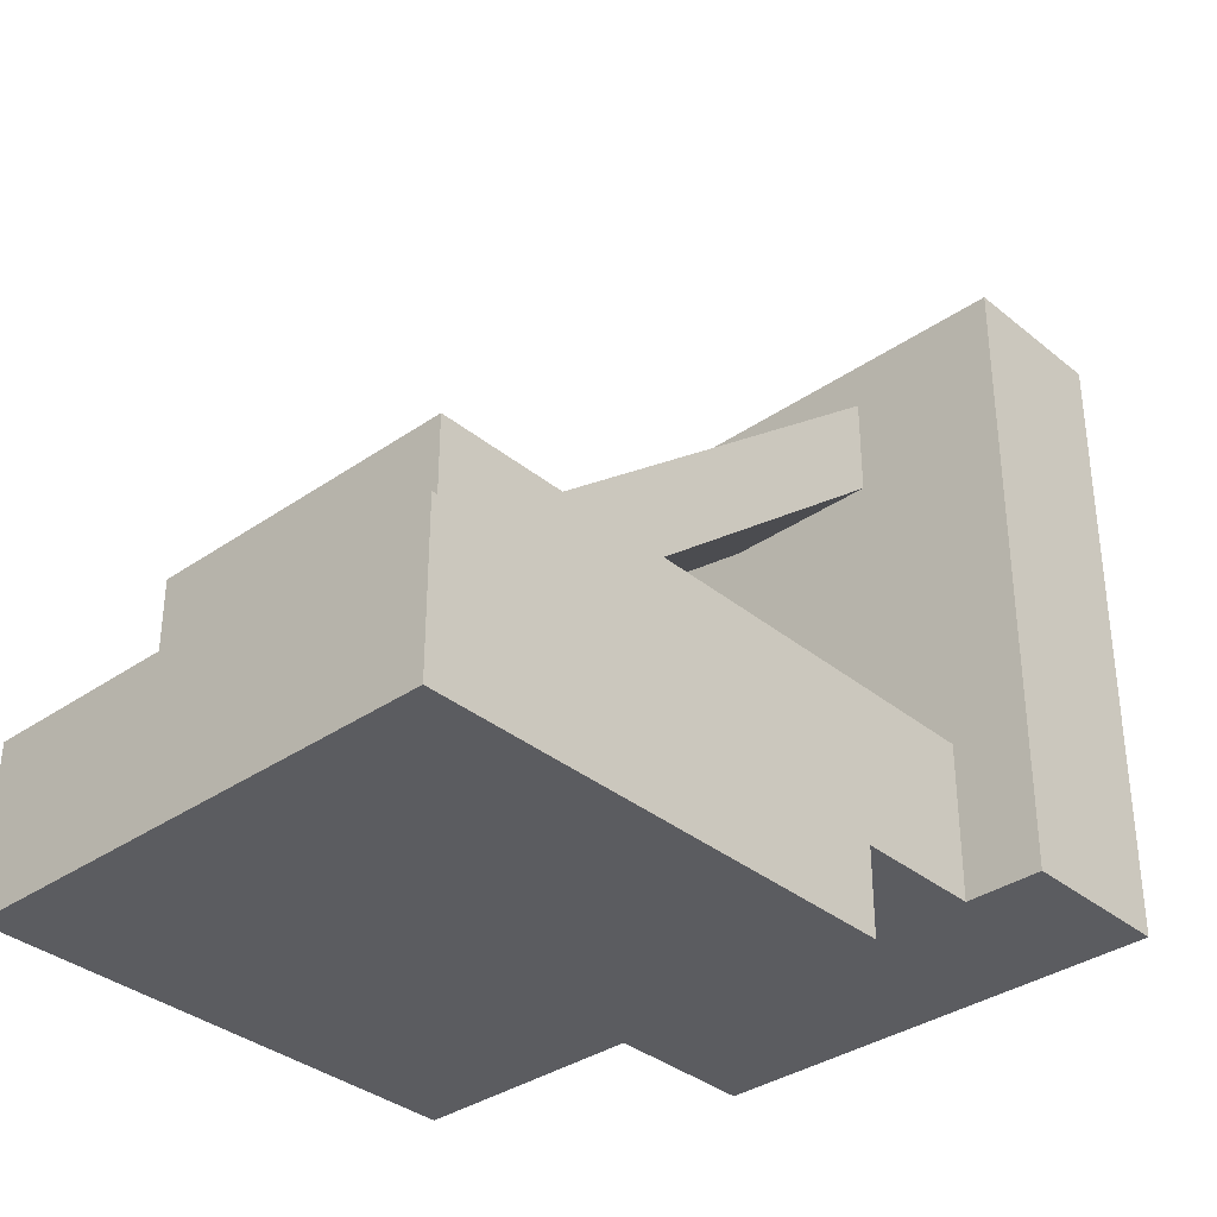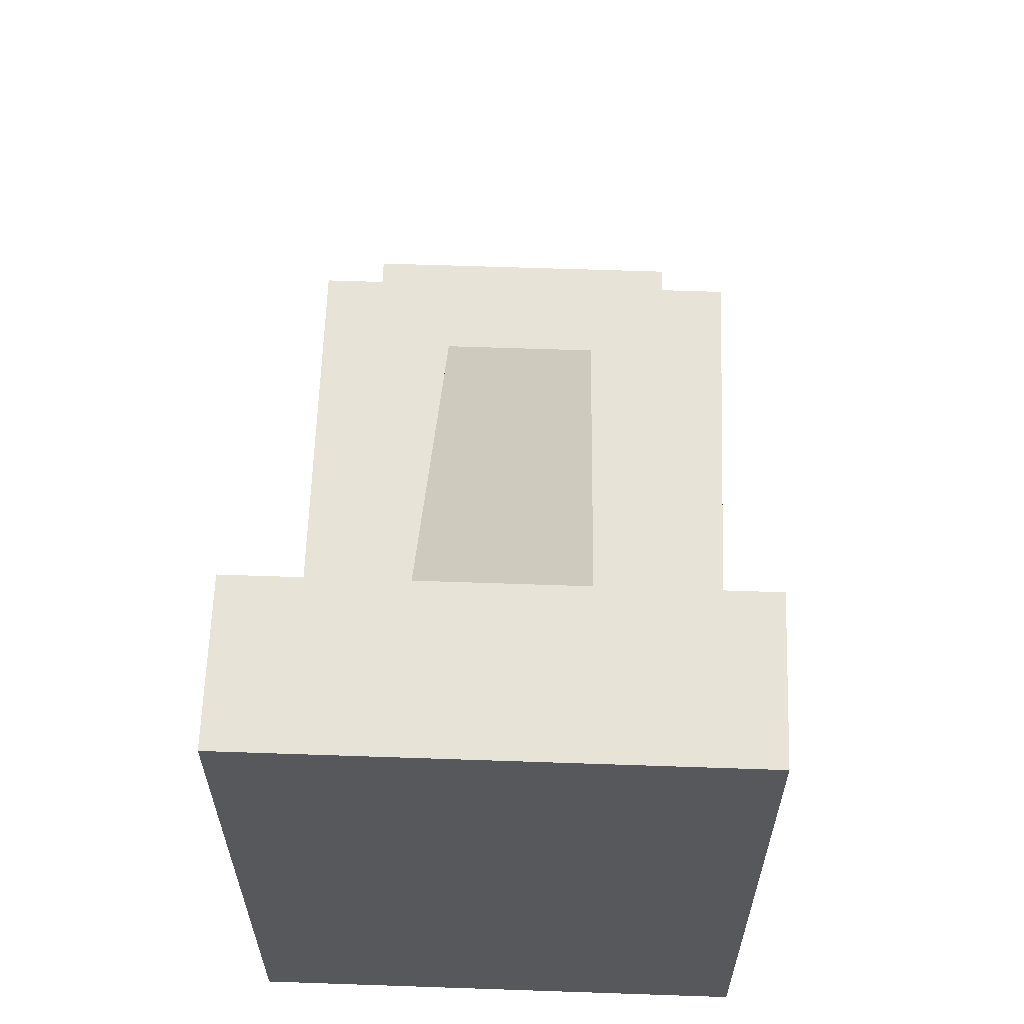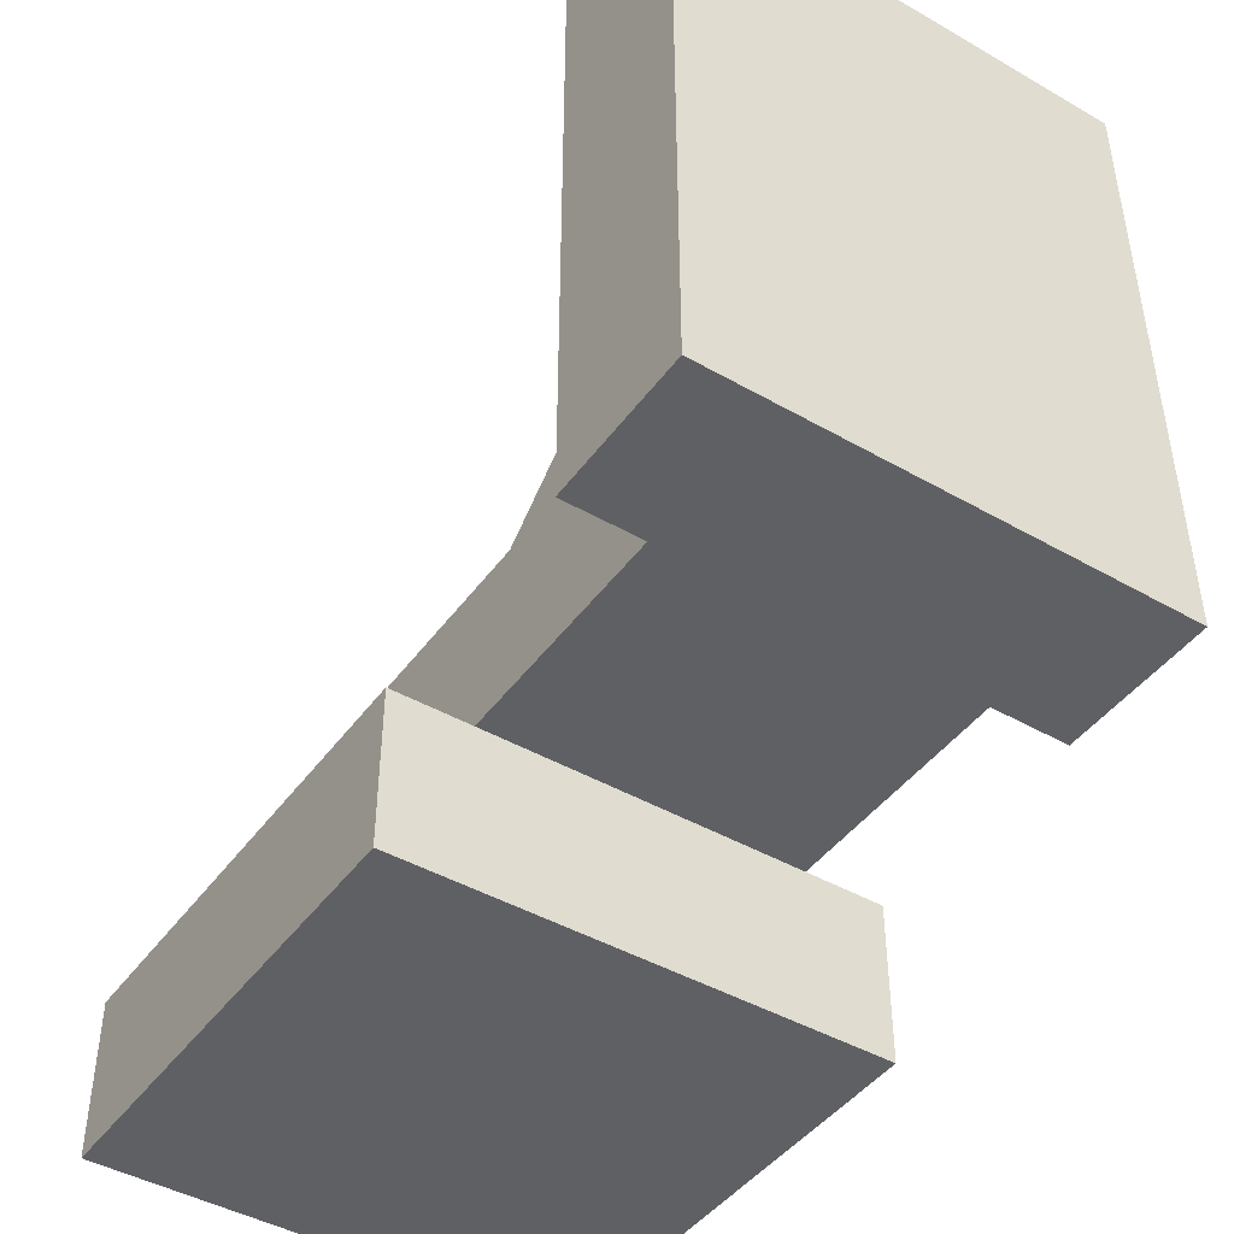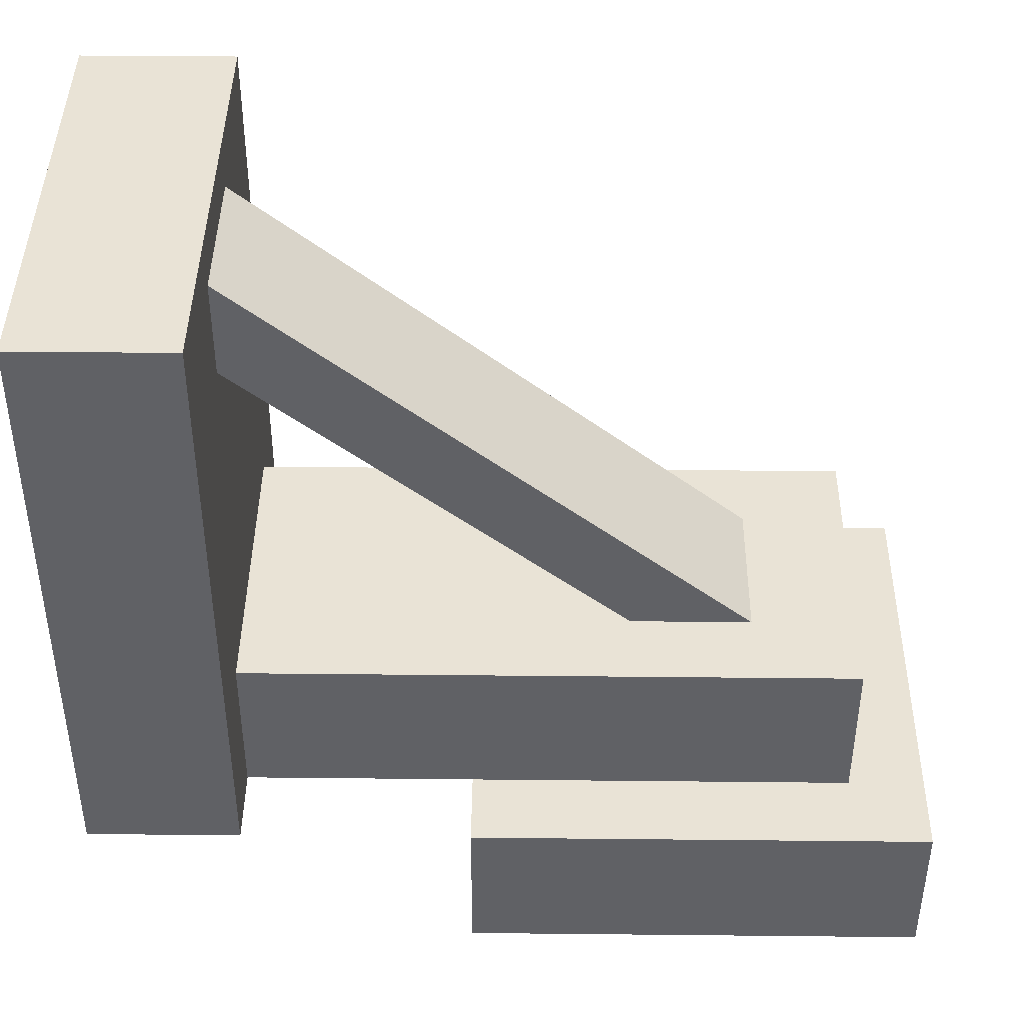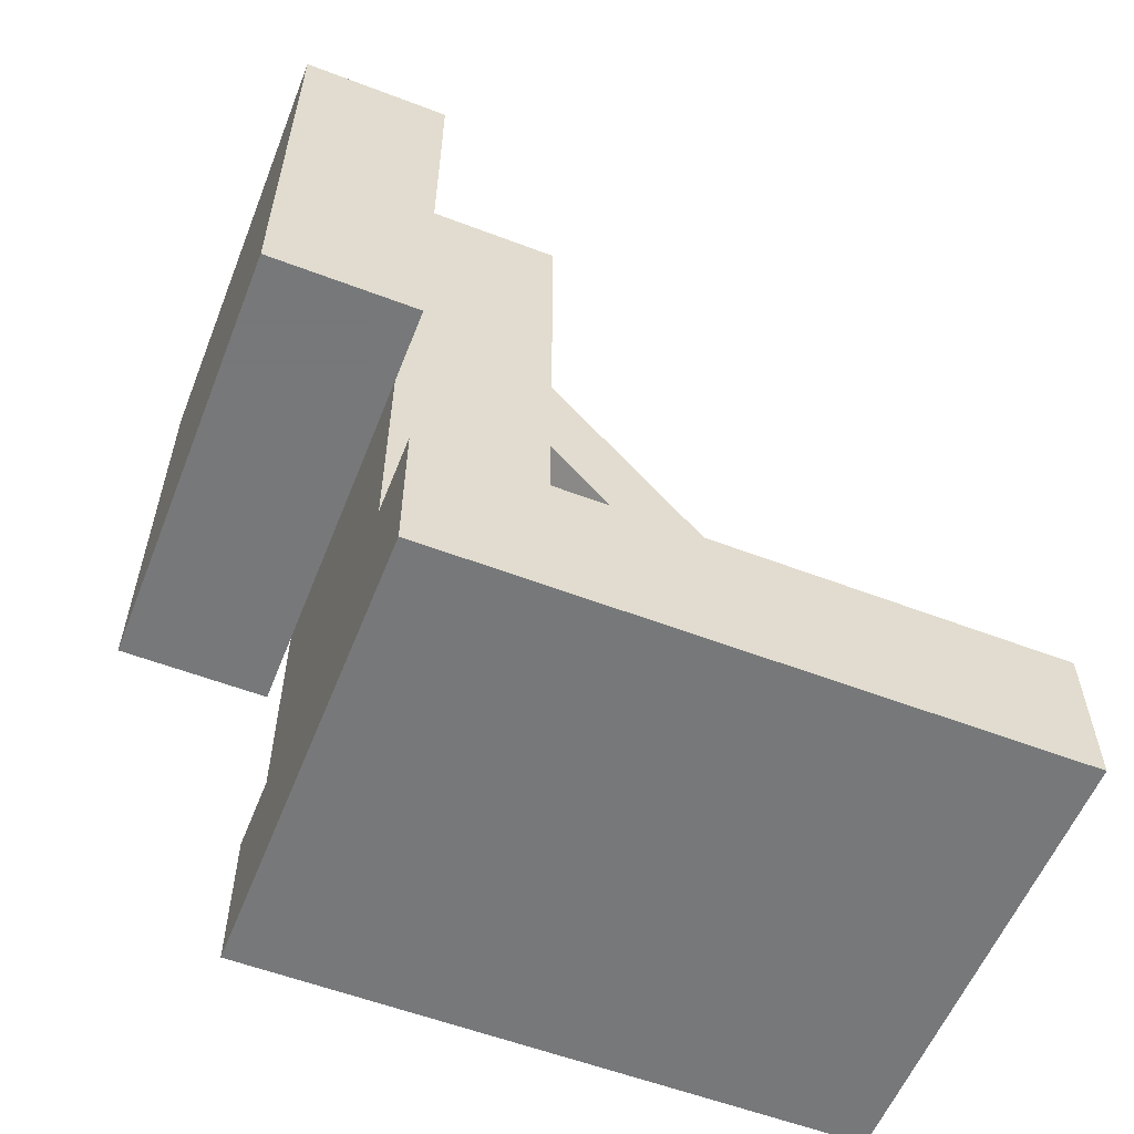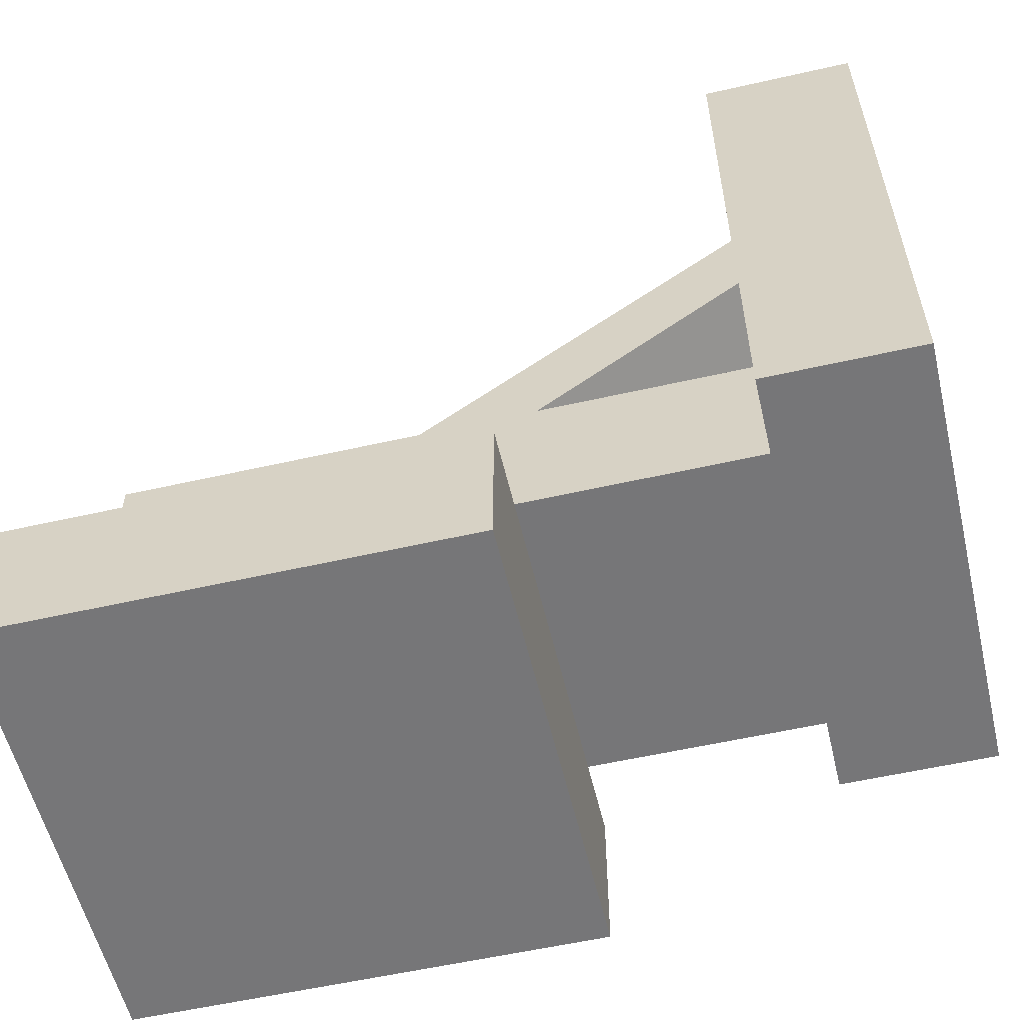
<metadata>
{"format":"obj","ext":"obj","renderer":"f3d","projection":"perspective","resolution":1024,"background":"white","views":[{"elev":-34.9,"azim":-137.3,"up":"+Z"},{"elev":62.1,"azim":2.0,"up":"+Z"},{"elev":-44.6,"azim":-33.7,"up":"+Z"},{"elev":42.3,"azim":90.7,"up":"+Z"},{"elev":-57.3,"azim":-111.6,"up":"+Y"},{"elev":-56.9,"azim":-76.7,"up":"+Z"}]}
</metadata>
<code>
o sideways_inverted
v 0.3125 0.125 0.625
v 0.3125 0.125 0.125
v 0.3125 0 0.125
v 0.3125 0 0.625
v 0.6875 0 0.625
v 0.6875 0 0.125
v 0.6875 0.125 0.125
v 0.6875 0.125 0.625
v 0.3125 0.6875 0.125
v 0.3125 0.6875 0
v 0.3125 0.3125 0
v 0.3125 0.3125 0.125
v 0.6875 0.3125 0.125
v 0.6875 0.3125 0
v 0.6875 0.6875 0
v 0.6875 0.6875 0.125
v 0.4375 0.602 0.1995
v 0.4375 0.5625 0.151
v 0.4375 0.07773 0.5454
v 0.4375 0.1172 0.5939
v 0.5625 0.1172 0.5939
v 0.5625 0.07773 0.5454
v 0.5625 0.5625 0.151
v 0.5625 0.602 0.1995
v 0.375 0.625 0.25
v 0.375 0.625 0.125
v 0.375 0.125 0.125
v 0.375 0.125 0.25
v 0.625 0.125 0.25
v 0.625 0.125 0.125
v 0.625 0.625 0.125
v 0.625 0.625 0.25
f 1 2 3 4
f 5 6 7 8
f 8 1 4 5
f 2 7 6 3
f 5 4 3 6
f 2 1 8 7
f 9 10 11 12
f 13 14 15 16
f 16 9 12 13
f 10 15 14 11
f 13 12 11 14
f 16 15 10 9
f 17 18 19 20
f 21 22 23 24
f 24 17 20 21
f 18 23 22 19
f 21 20 19 22
f 24 23 18 17
f 25 26 27 28
f 29 30 31 32
f 32 25 28 29
f 26 31 30 27
f 29 28 27 30
f 32 31 26 25

</code>
